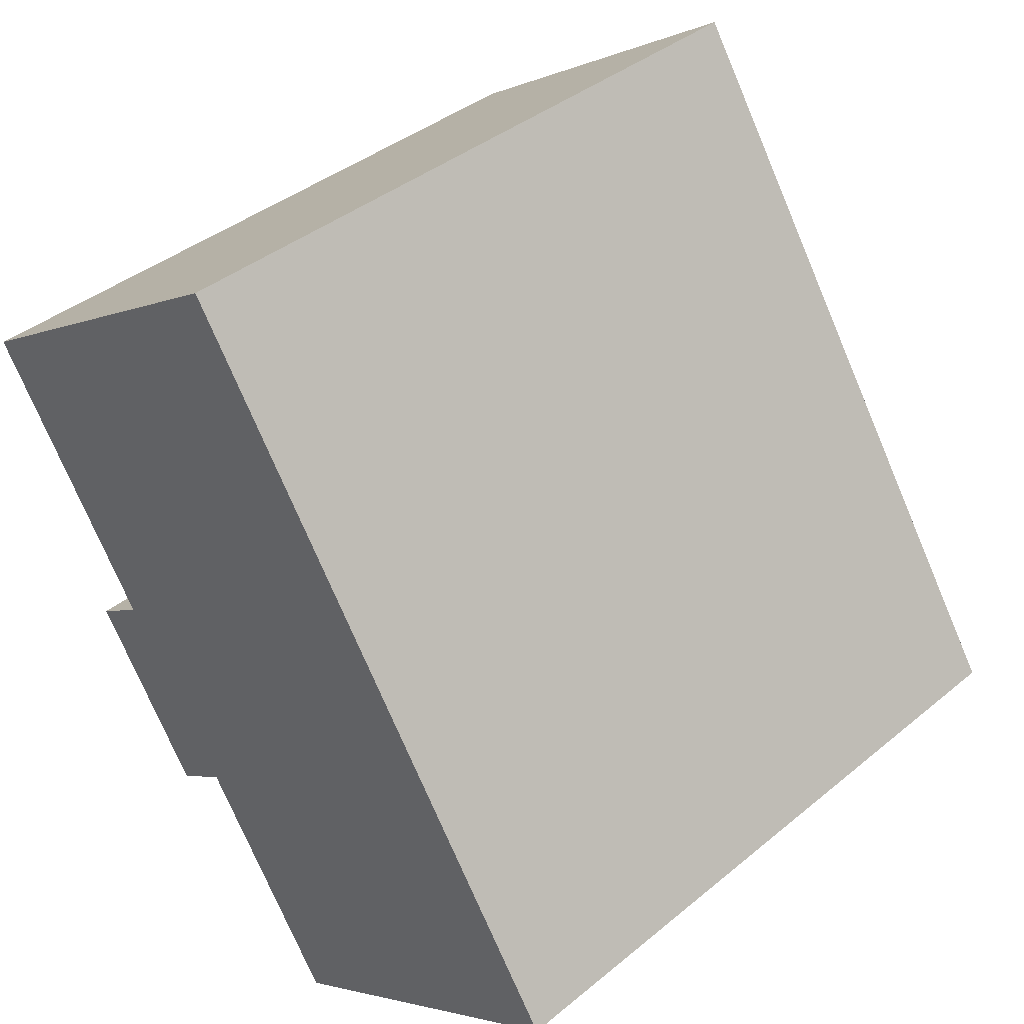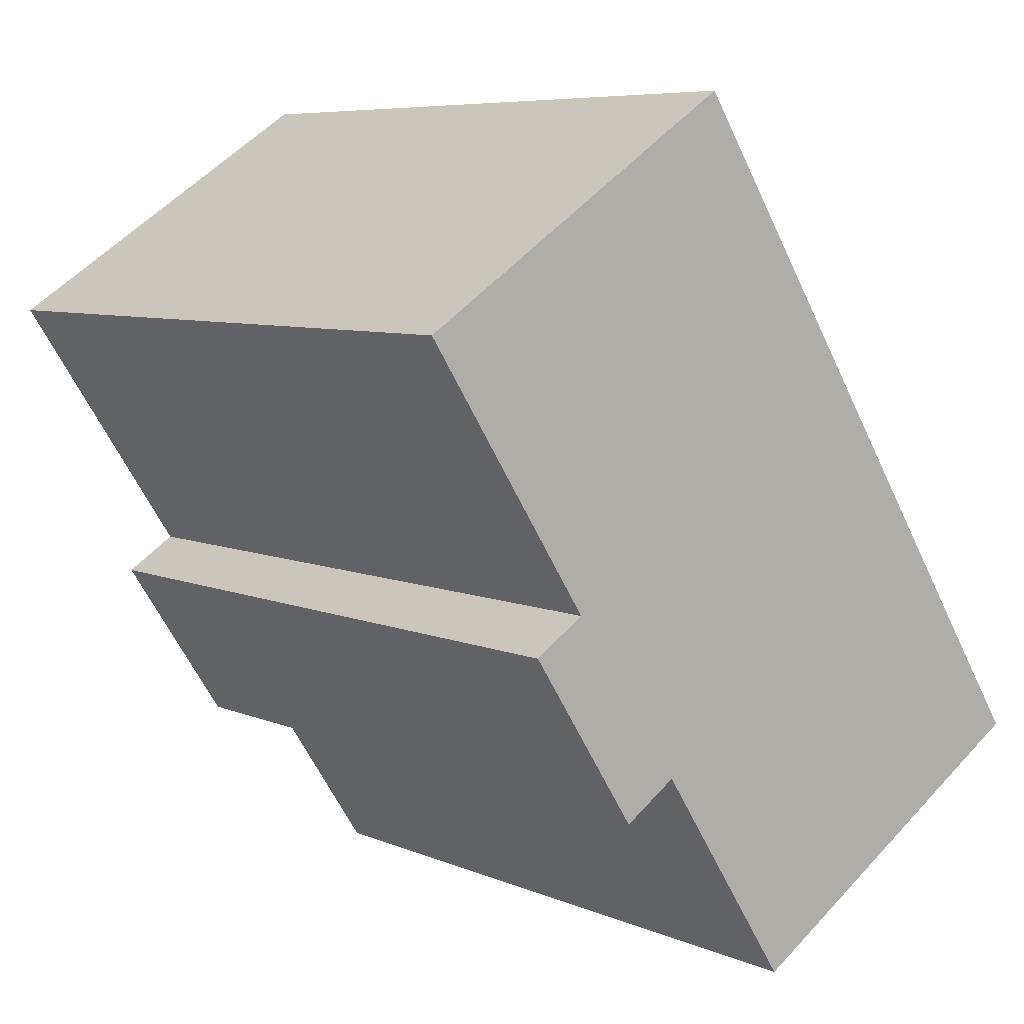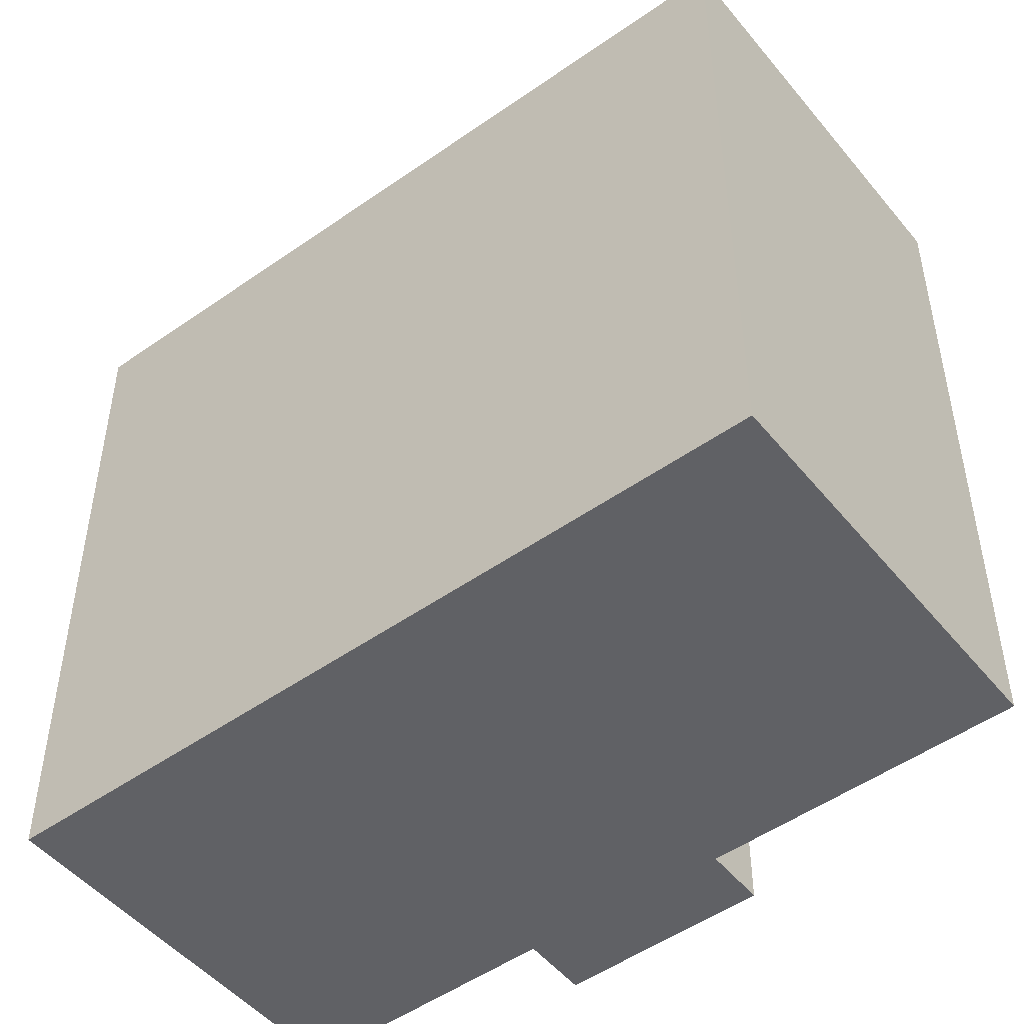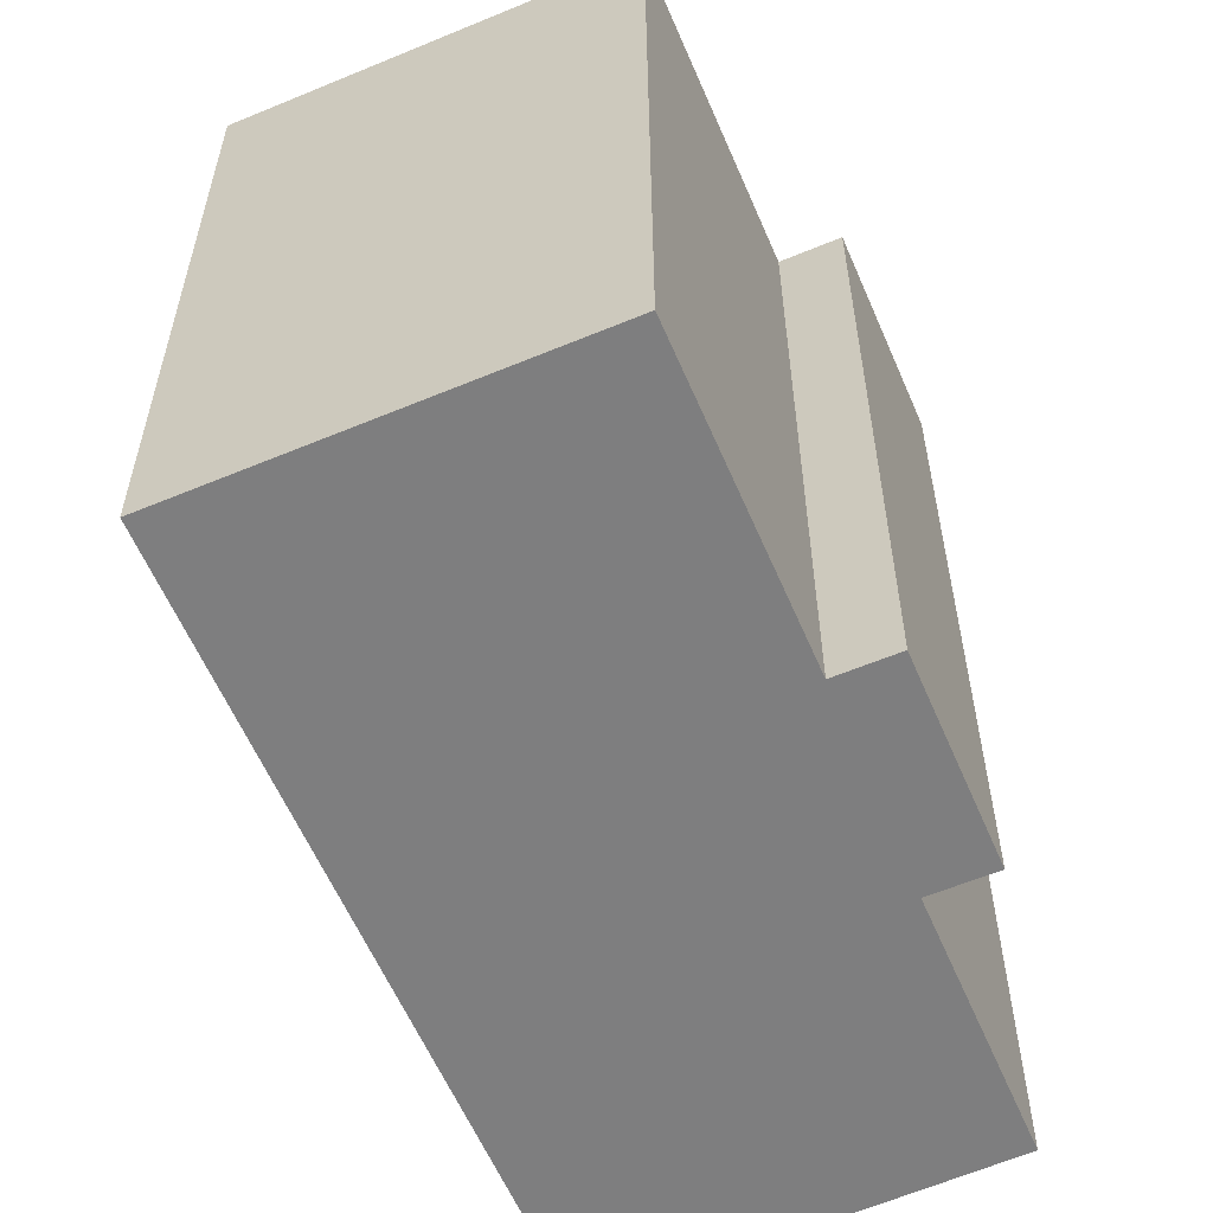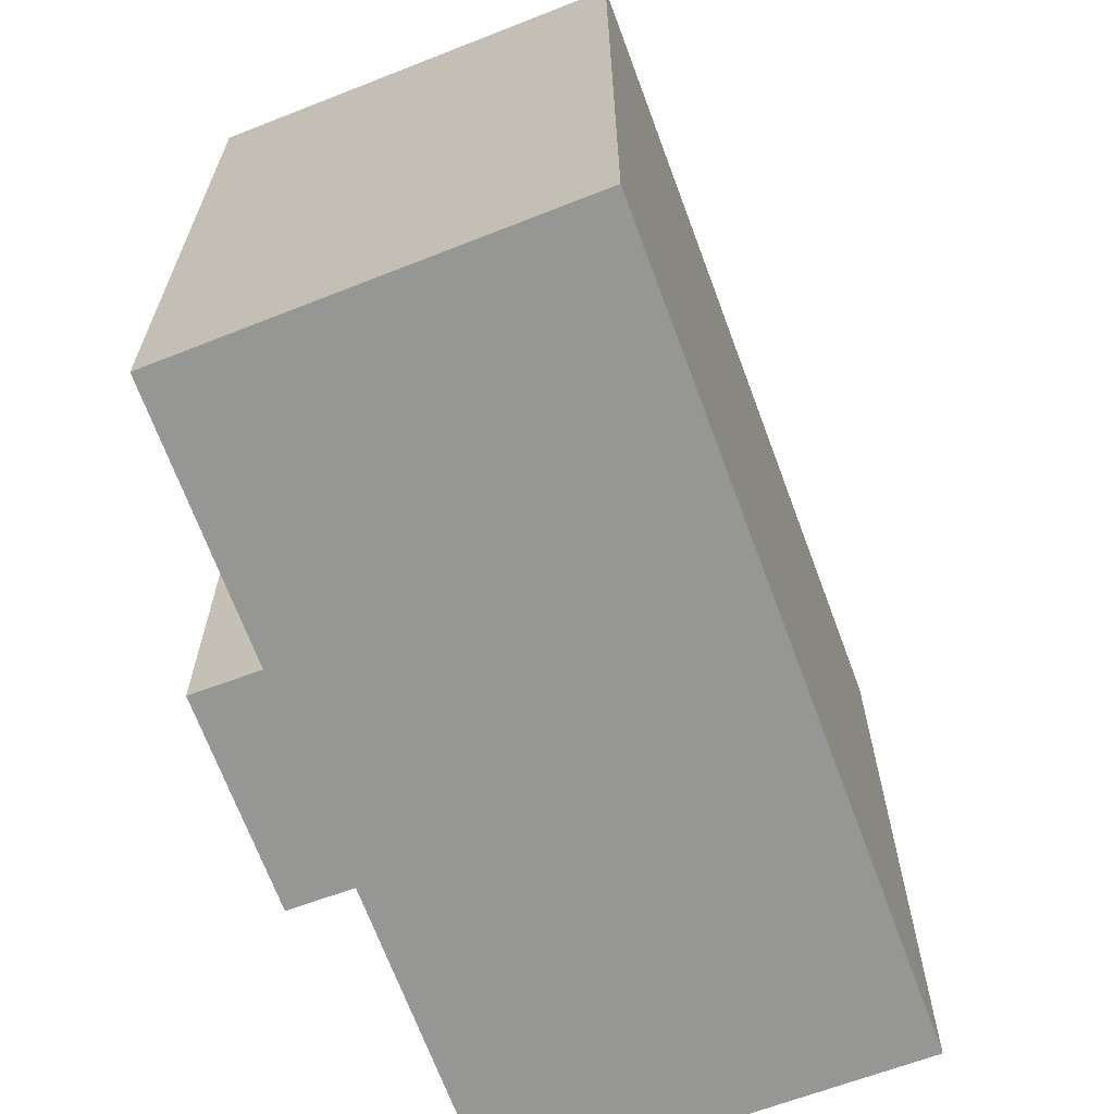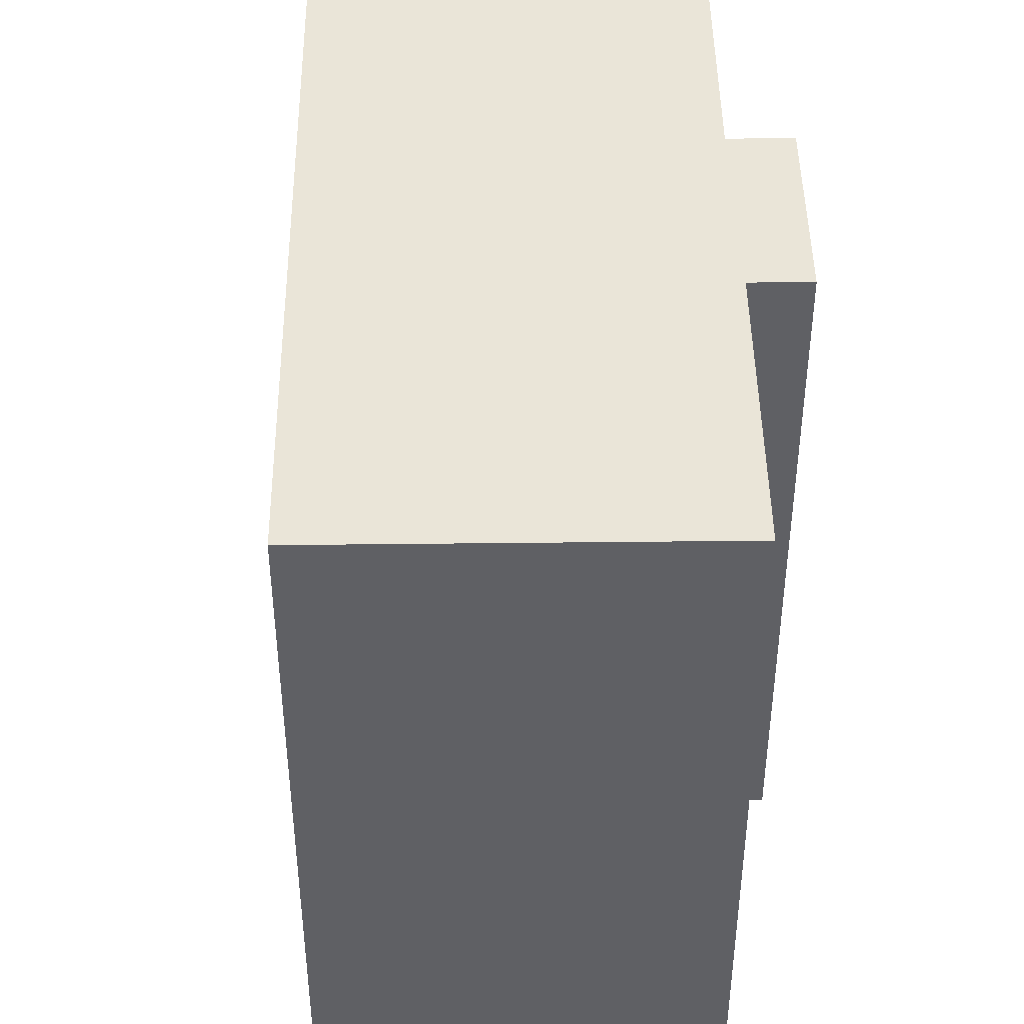
<metadata>
{"format":"obj","ext":"obj","renderer":"f3d","projection":"perspective","resolution":1024,"background":"white","views":[{"elev":39.2,"azim":-135.7,"up":"+Z"},{"elev":7.0,"azim":140.6,"up":"+Z"},{"elev":-50.4,"azim":-19.2,"up":"+Y"},{"elev":-59.5,"azim":56.3,"up":"+Y"},{"elev":-67.7,"azim":-126.6,"up":"+Y"},{"elev":45.1,"azim":32.4,"up":"+Y"}]}
</metadata>
<code>
v  14.38 19.25 -0.674
v  16.01 19.25 4.862
v  17.4 19.25 3.953
v  12.9 19.25 0.292
v  11.62 19.25 17.8
v  20.62 19.25 11.92
v  9.042 19.25 -5.613
v  2.276 19.25 -1.413
v  0 19.25 1.179e-15
v  0.033 19.25 0.051
v  17.4 -2.421e-16 3.953
v  14.38 4.127e-17 -0.674
v  12.9 -1.788e-17 0.292
v  9.042 3.437e-16 -5.613
v  20.62 -7.301e-16 11.92
v  16.01 -2.977e-16 4.862
v  0 0 0
v  2.276 8.652e-17 -1.413
v  11.62 -1.09e-15 17.8
v  0.033 -3.123e-18 0.051
g defaultobject
f 1 2 3
f 2 1 4
f 2 5 6
f 5 2 4
f 5 4 7
f 5 7 8
f 5 8 9
f 5 9 10
f 11 1 3
f 1 11 12
f 13 7 4
f 7 13 14
f 15 2 6
f 2 15 16
f 12 4 1
f 4 12 13
f 14 8 7
f 8 14 9
f 9 14 17
f 17 14 18
f 17 10 9
f 10 17 5
f 5 17 19
f 19 17 20
f 19 6 5
f 6 19 15
f 16 3 2
f 3 16 11
f 11 16 12
f 18 20 17
f 20 18 19
f 19 18 14
f 19 14 13
f 19 13 12
f 19 12 16
f 19 16 15

</code>
